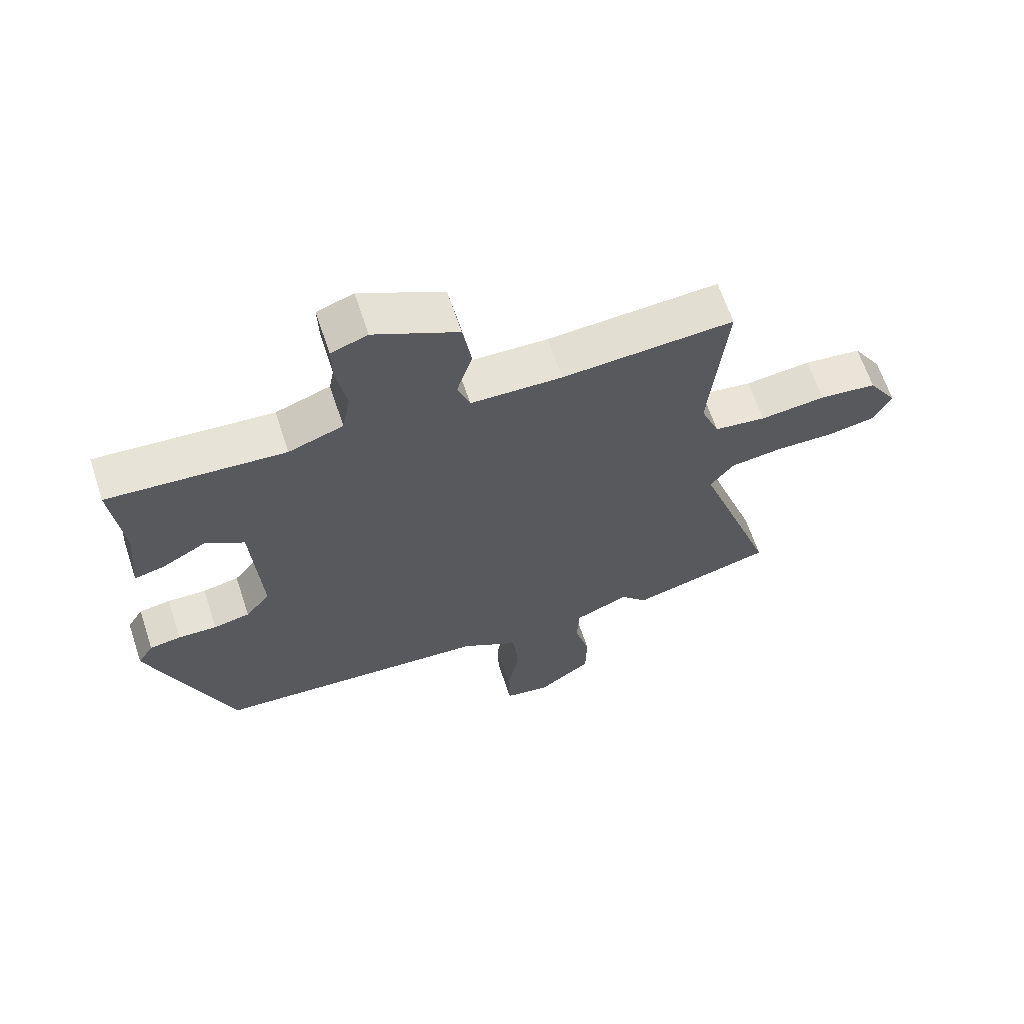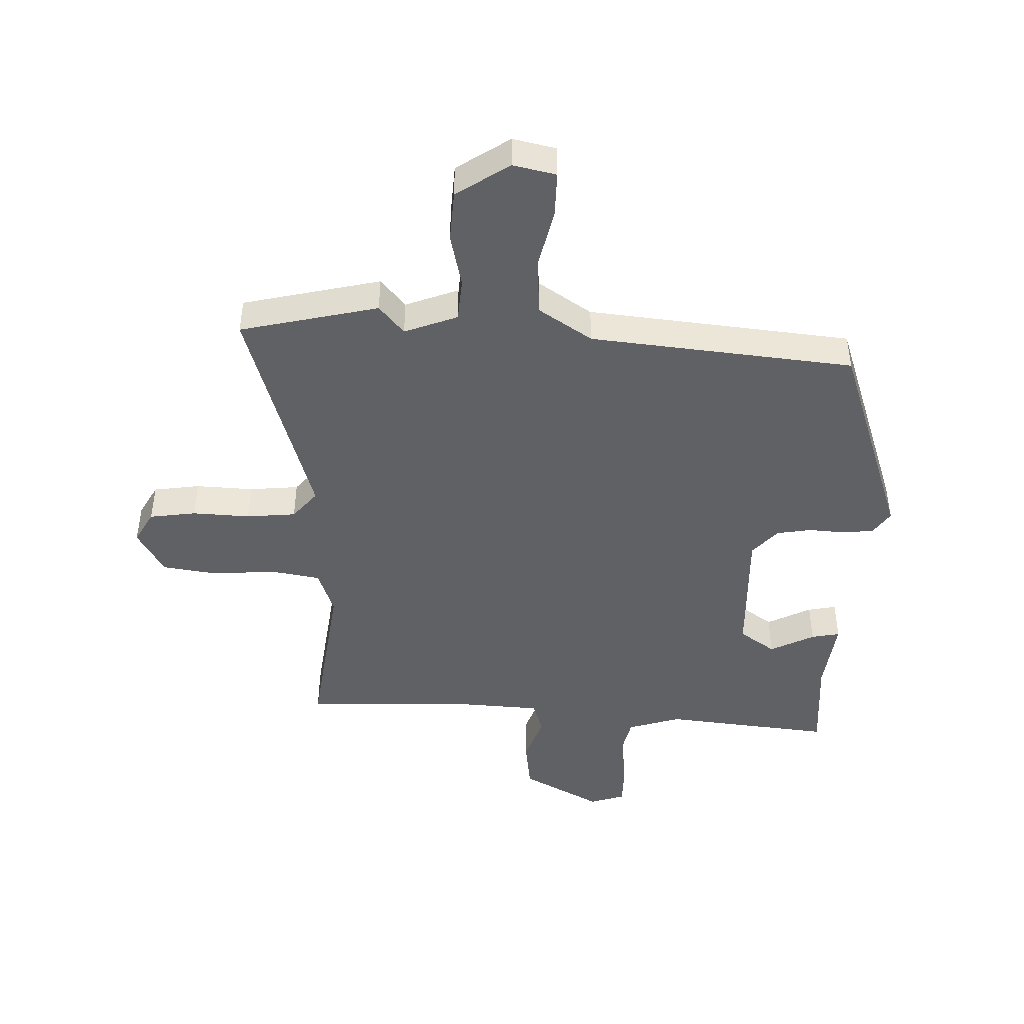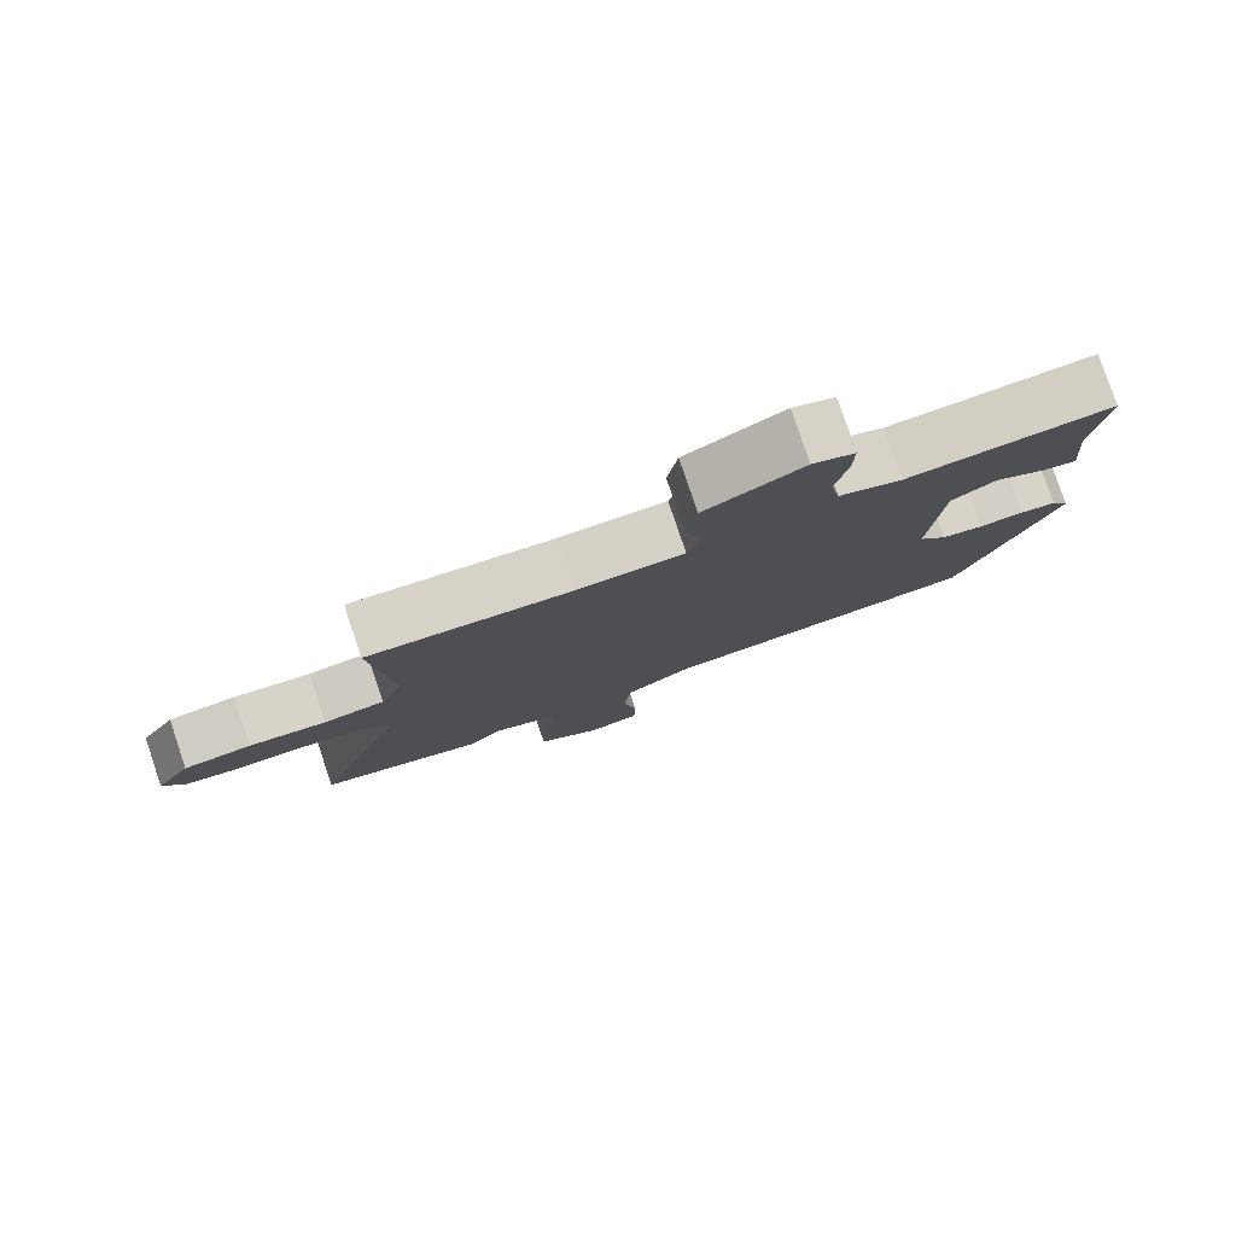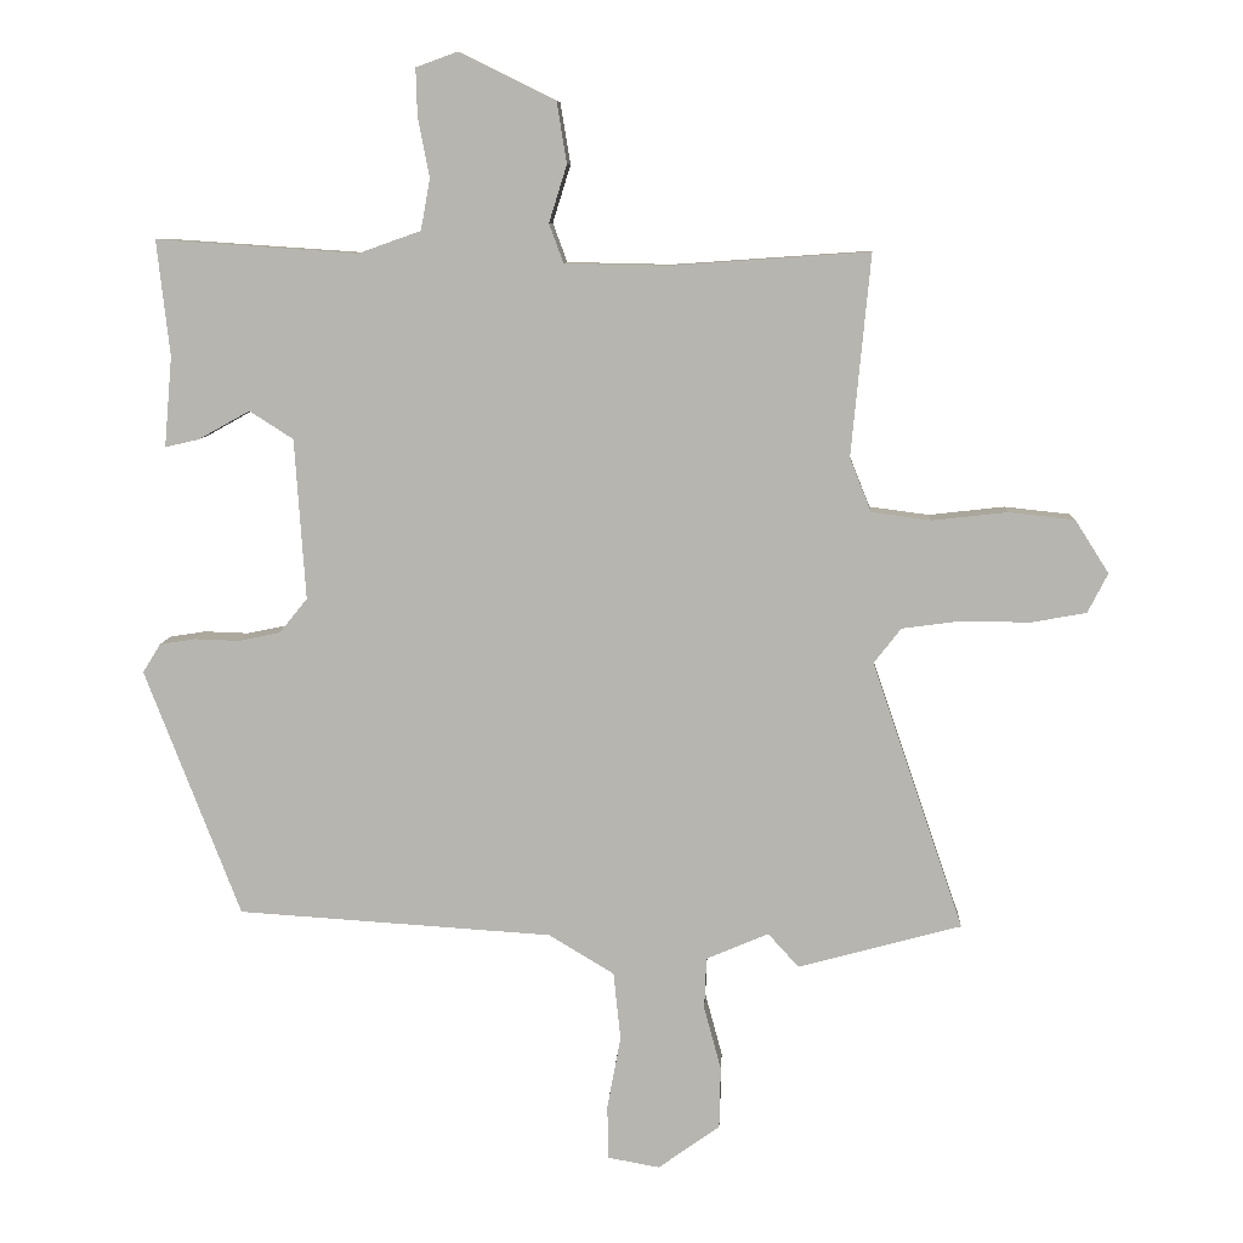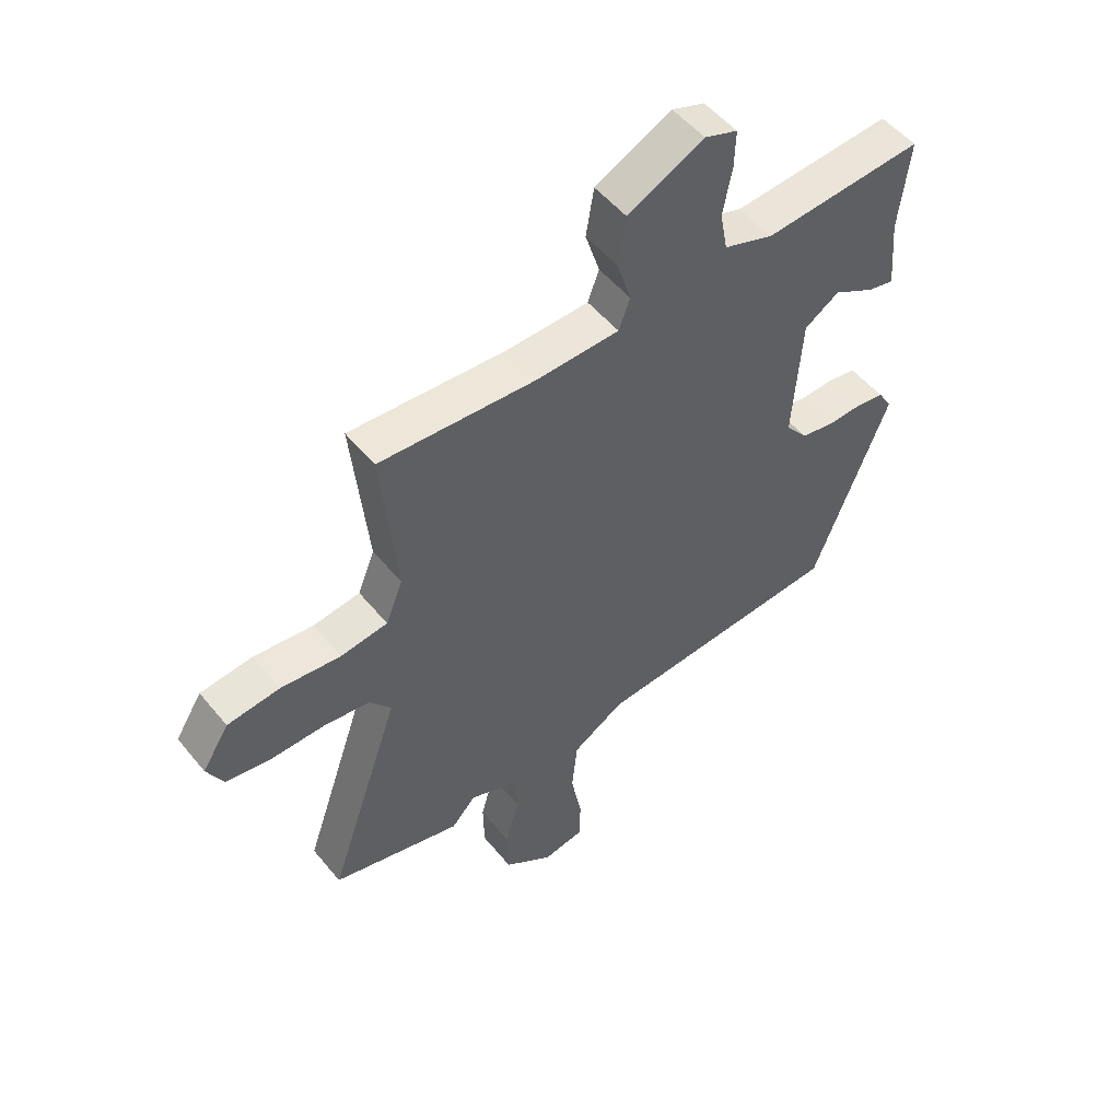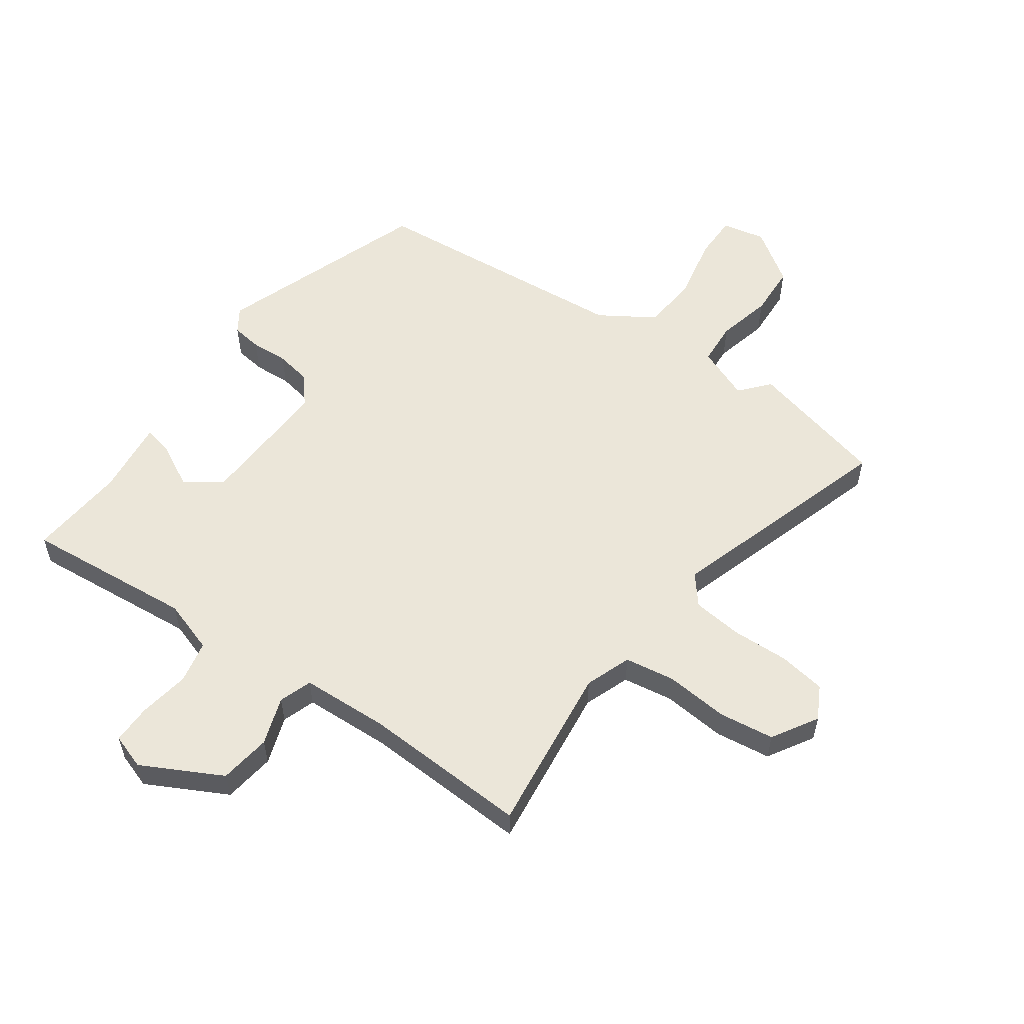
<metadata>
{"format":"obj","ext":"obj","renderer":"f3d","projection":"perspective","resolution":1024,"background":"white","views":[{"elev":64.5,"azim":-18.3,"up":"+Z"},{"elev":-45.4,"azim":176.0,"up":"+Y"},{"elev":79.8,"azim":161.4,"up":"+Z"},{"elev":8.5,"azim":3.1,"up":"+Z"},{"elev":52.1,"azim":141.9,"up":"+Z"},{"elev":56.4,"azim":34.0,"up":"+Y"}]}
</metadata>
<code>
v 0.515 0.07 0.482
v 0.488 0.07 0.201
v 0.518 0.07 0.126
v 0.601 0.07 0.115
v 0.706 0.07 0.127
v 0.798 0.07 0.117
v 0.845 0.07 0.043
v 0.817 0.07 -0.012
v 0.74 0.07 -0.026
v 0.644 0.07 -0.025
v 0.562 0.07 -0.036
v 0.524 0.07 -0.085
v 0.652 0.07 -0.459
v 0.424 0.07 -0.521
v 0.381 0.07 -0.474
v 0.294 0.07 -0.511
v 0.291 0.07 -0.583
v 0.315 0.07 -0.672
v 0.313 0.07 -0.758
v 0.227 0.07 -0.82
v 0.155 0.07 -0.807
v 0.153 0.07 -0.732
v 0.172 0.07 -0.63
v 0.162 0.07 -0.535
v 0.071 0.07 -0.48
v -0.369 0.07 -0.452
v -0.502 0.07 -0.107
v -0.477 0.07 -0.067
v -0.427 0.07 -0.059
v -0.365 0.07 -0.061
v -0.307 0.07 -0.049
v -0.268 0.07 -0.001
v -0.283 0.07 0.223
v -0.344 0.07 0.262
v -0.416 0.07 0.222
v -0.463 0.07 0.211
v -0.452 0.07 0.337
v -0.47 0.07 0.498
v -0.189 0.07 0.479
v -0.102 0.07 0.51
v -0.089 0.07 0.581
v -0.105 0.07 0.664
v -0.107 0.07 0.73
v -0.049 0.07 0.751
v 0.085 0.07 0.685
v 0.099 0.07 0.6
v 0.074 0.07 0.52
v 0.094 0.07 0.466
v 0.24 0.07 0.463
v 0.515 0 0.482
v 0.488 0 0.201
v 0.518 0 0.126
v 0.601 0 0.115
v 0.706 0 0.127
v 0.798 0 0.117
v 0.845 0 0.043
v 0.817 0 -0.012
v 0.74 0 -0.026
v 0.644 0 -0.025
v 0.562 0 -0.036
v 0.524 0 -0.085
v 0.652 0 -0.459
v 0.424 0 -0.521
v 0.381 0 -0.474
v 0.294 0 -0.511
v 0.291 0 -0.583
v 0.315 0 -0.672
v 0.313 0 -0.758
v 0.227 0 -0.82
v 0.155 0 -0.807
v 0.153 0 -0.732
v 0.172 0 -0.63
v 0.162 0 -0.535
v 0.071 0 -0.48
v -0.369 0 -0.452
v -0.502 0 -0.107
v -0.477 0 -0.067
v -0.427 0 -0.059
v -0.365 0 -0.061
v -0.307 0 -0.049
v -0.268 0 -0.001
v -0.283 0 0.223
v -0.344 0 0.262
v -0.416 0 0.222
v -0.463 0 0.211
v -0.452 0 0.337
v -0.47 0 0.498
v -0.189 0 0.479
v -0.102 0 0.51
v -0.089 0 0.581
v -0.105 0 0.664
v -0.107 0 0.73
v -0.049 0 0.751
v 0.085 0 0.685
v 0.099 0 0.6
v 0.074 0 0.52
v 0.094 0 0.466
v 0.24 0 0.463
f 45 46 47
f 44 45 47
f 43 44 47
f 42 43 47
f 41 42 47
f 40 41 47 48
f 39 40 48
f 37 38 39
f 36 37 39
f 35 36 39
f 34 35 39
f 33 34 39 48
f 32 33 48 49
f 28 29 30
f 27 28 30
f 26 27 30
f 25 26 30
f 24 25 30 31
f 21 22 23
f 20 21 23
f 19 20 23
f 18 19 23
f 17 18 23
f 16 17 23 24
f 49 1 2
f 32 49 2
f 31 32 2
f 24 31 2
f 16 24 2
f 15 16 2
f 8 9 10
f 7 8 10
f 6 7 10
f 5 6 10
f 4 5 10
f 3 4 10 11
f 2 3 11 12
f 12 13 14 15
f 2 12 15
f 96 95 94
f 96 94 93
f 96 93 92
f 96 92 91
f 96 91 90
f 97 96 90 89
f 97 89 88
f 88 87 86
f 88 86 85
f 88 85 84
f 88 84 83
f 97 88 83 82
f 98 97 82 81
f 79 78 77
f 79 77 76
f 79 76 75
f 79 75 74
f 80 79 74 73
f 72 71 70
f 72 70 69
f 72 69 68
f 72 68 67
f 72 67 66
f 73 72 66 65
f 51 50 98
f 51 98 81
f 51 81 80
f 51 80 73
f 51 73 65
f 51 65 64
f 59 58 57
f 59 57 56
f 59 56 55
f 59 55 54
f 59 54 53
f 60 59 53 52
f 61 60 52 51
f 64 63 62 61
f 64 61 51
f 1 50 51 2
f 2 51 52 3
f 3 52 53 4
f 4 53 54 5
f 5 54 55 6
f 6 55 56 7
f 7 56 57 8
f 8 57 58 9
f 9 58 59 10
f 10 59 60 11
f 11 60 61 12
f 12 61 62 13
f 13 62 63 14
f 14 63 64 15
f 15 64 65 16
f 16 65 66 17
f 17 66 67 18
f 18 67 68 19
f 19 68 69 20
f 20 69 70 21
f 21 70 71 22
f 22 71 72 23
f 23 72 73 24
f 24 73 74 25
f 25 74 75 26
f 26 75 76 27
f 27 76 77 28
f 28 77 78 29
f 29 78 79 30
f 30 79 80 31
f 31 80 81 32
f 32 81 82 33
f 33 82 83 34
f 34 83 84 35
f 35 84 85 36
f 36 85 86 37
f 37 86 87 38
f 38 87 88 39
f 39 88 89 40
f 40 89 90 41
f 41 90 91 42
f 42 91 92 43
f 43 92 93 44
f 44 93 94 45
f 45 94 95 46
f 46 95 96 47
f 47 96 97 48
f 48 97 98 49
f 49 98 50 1

</code>
